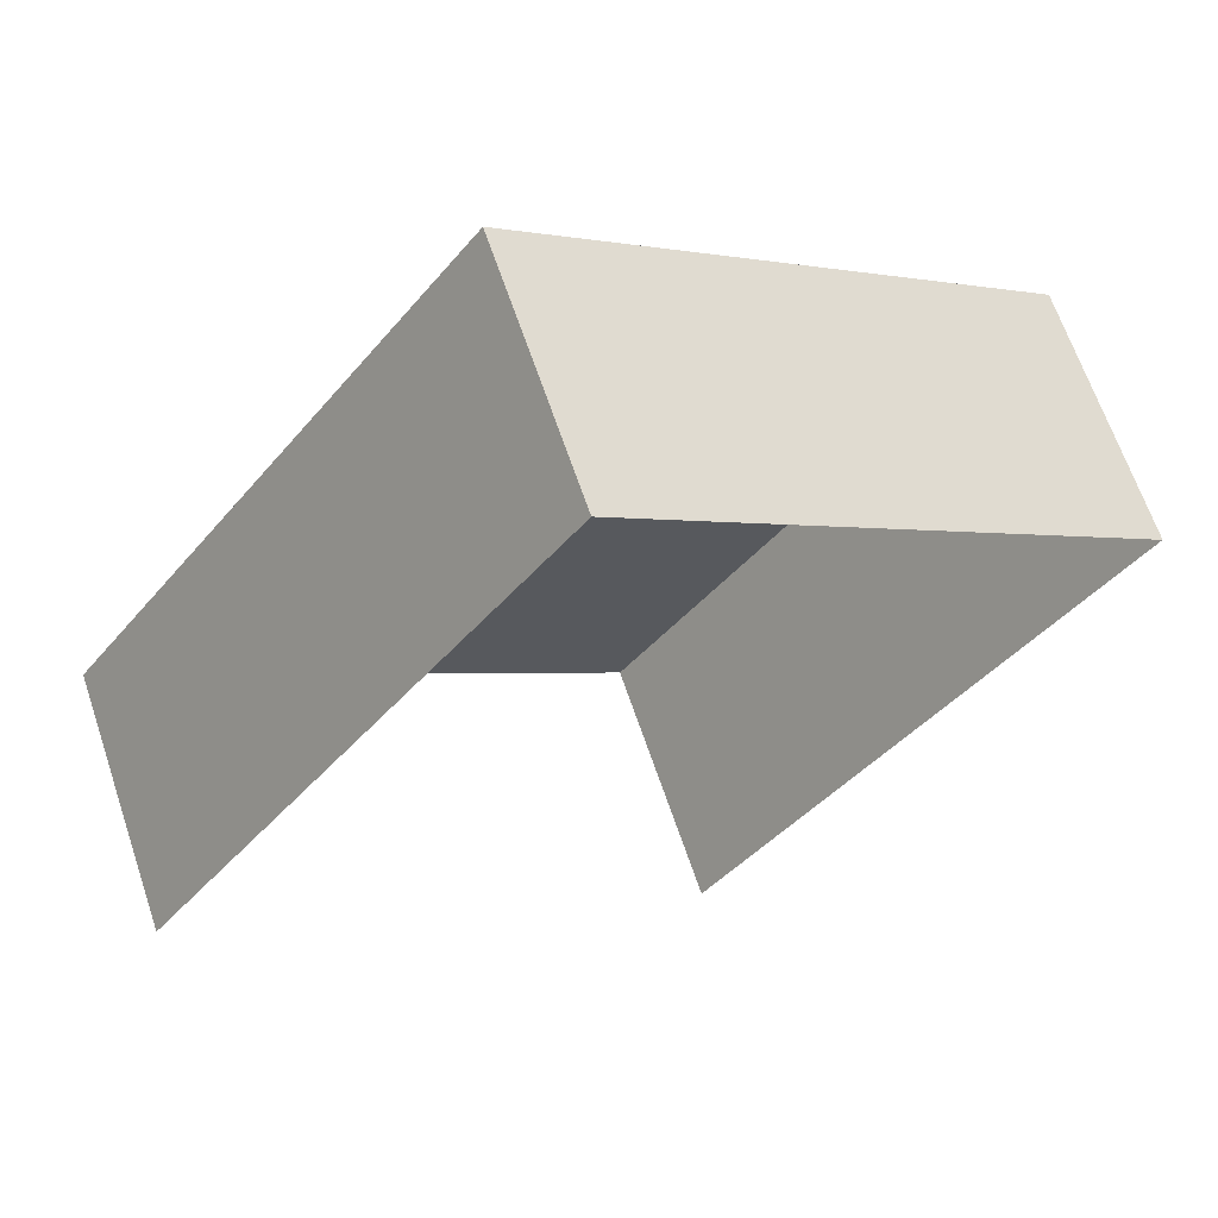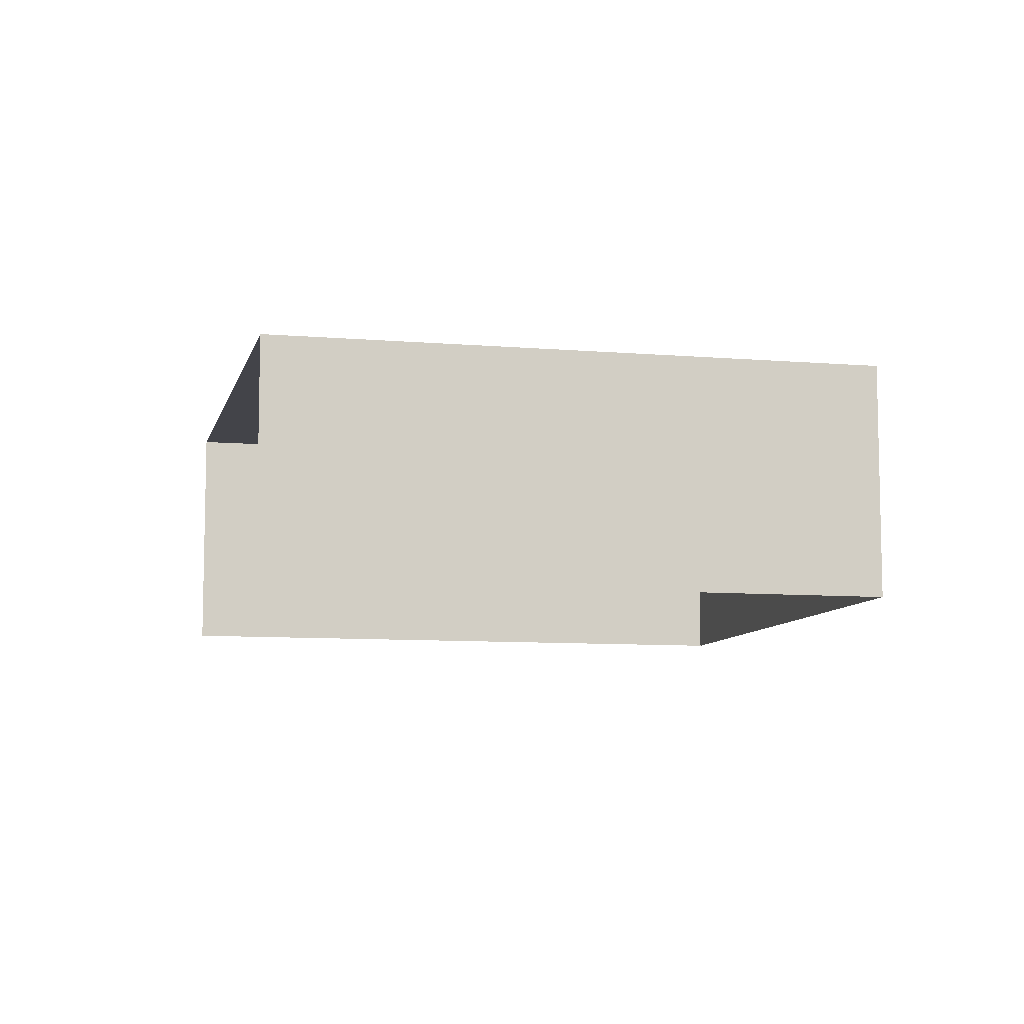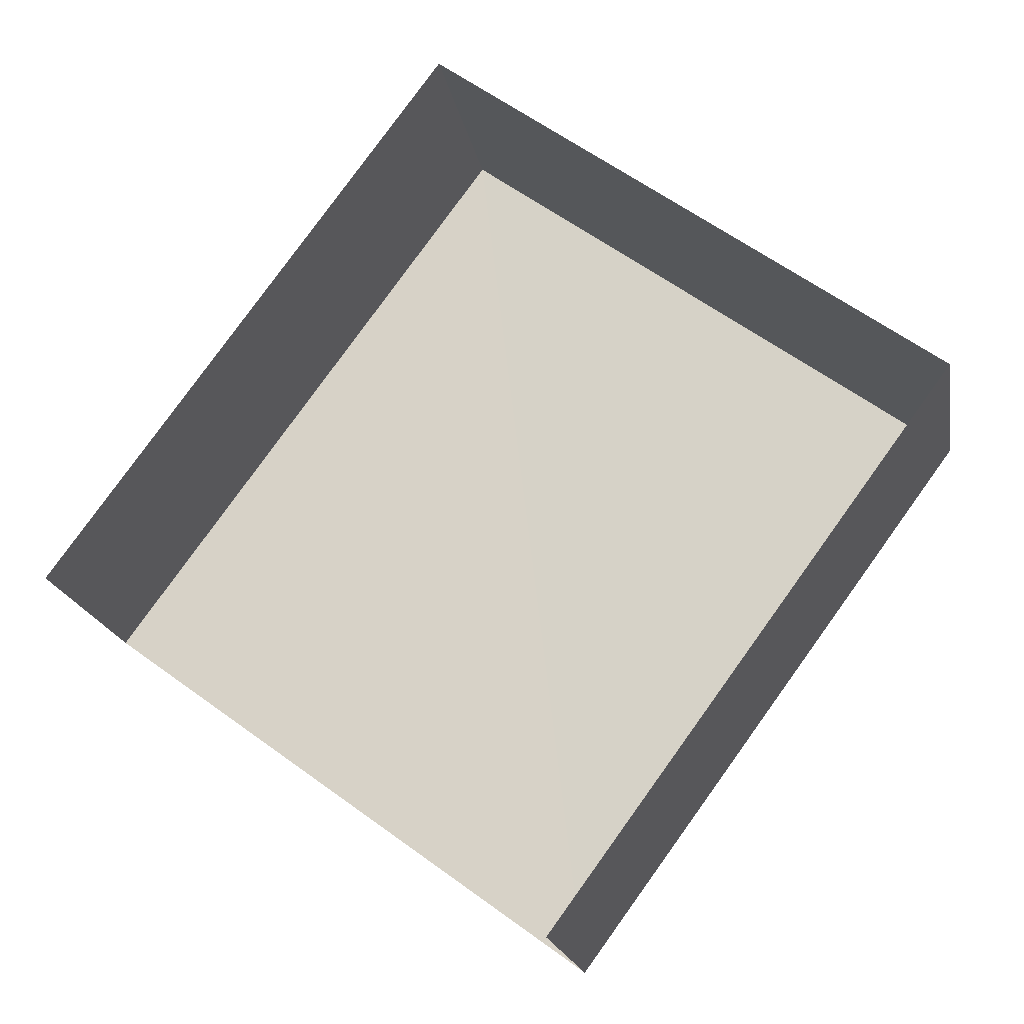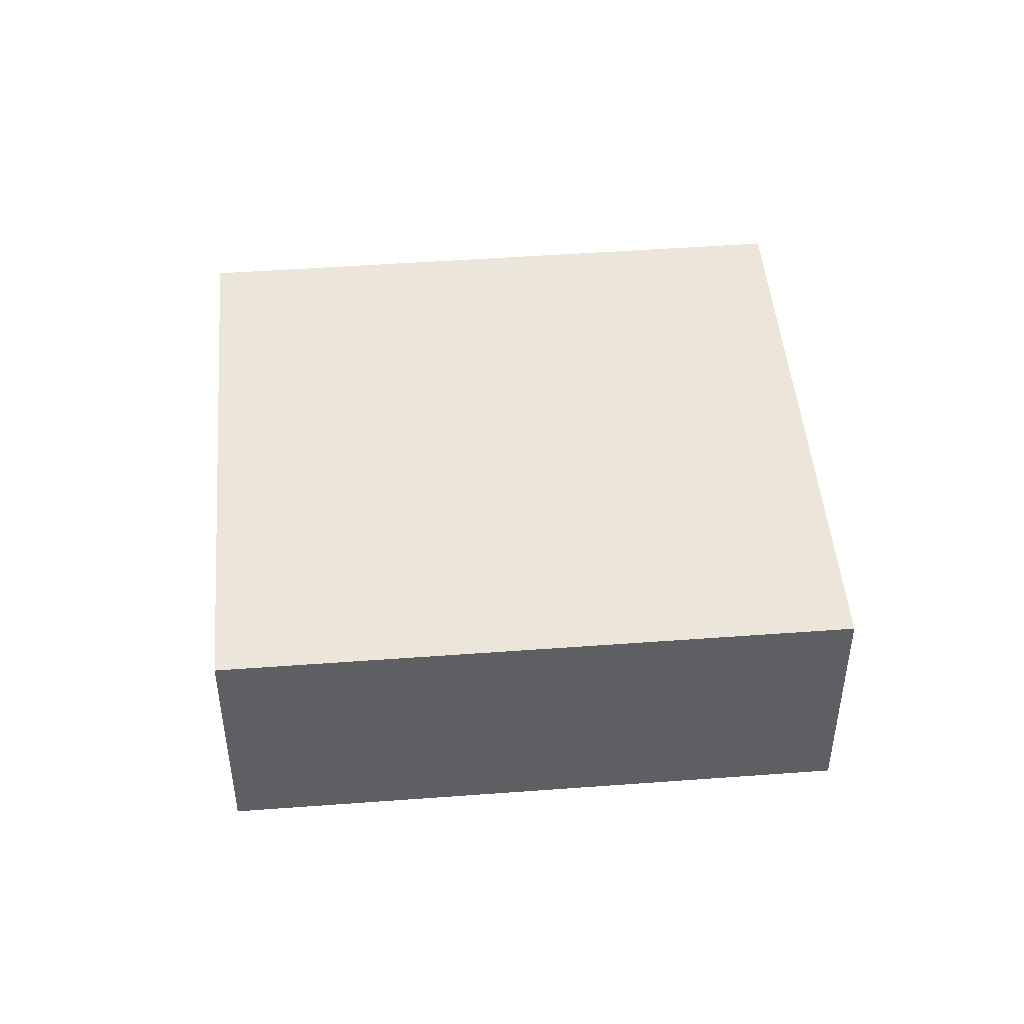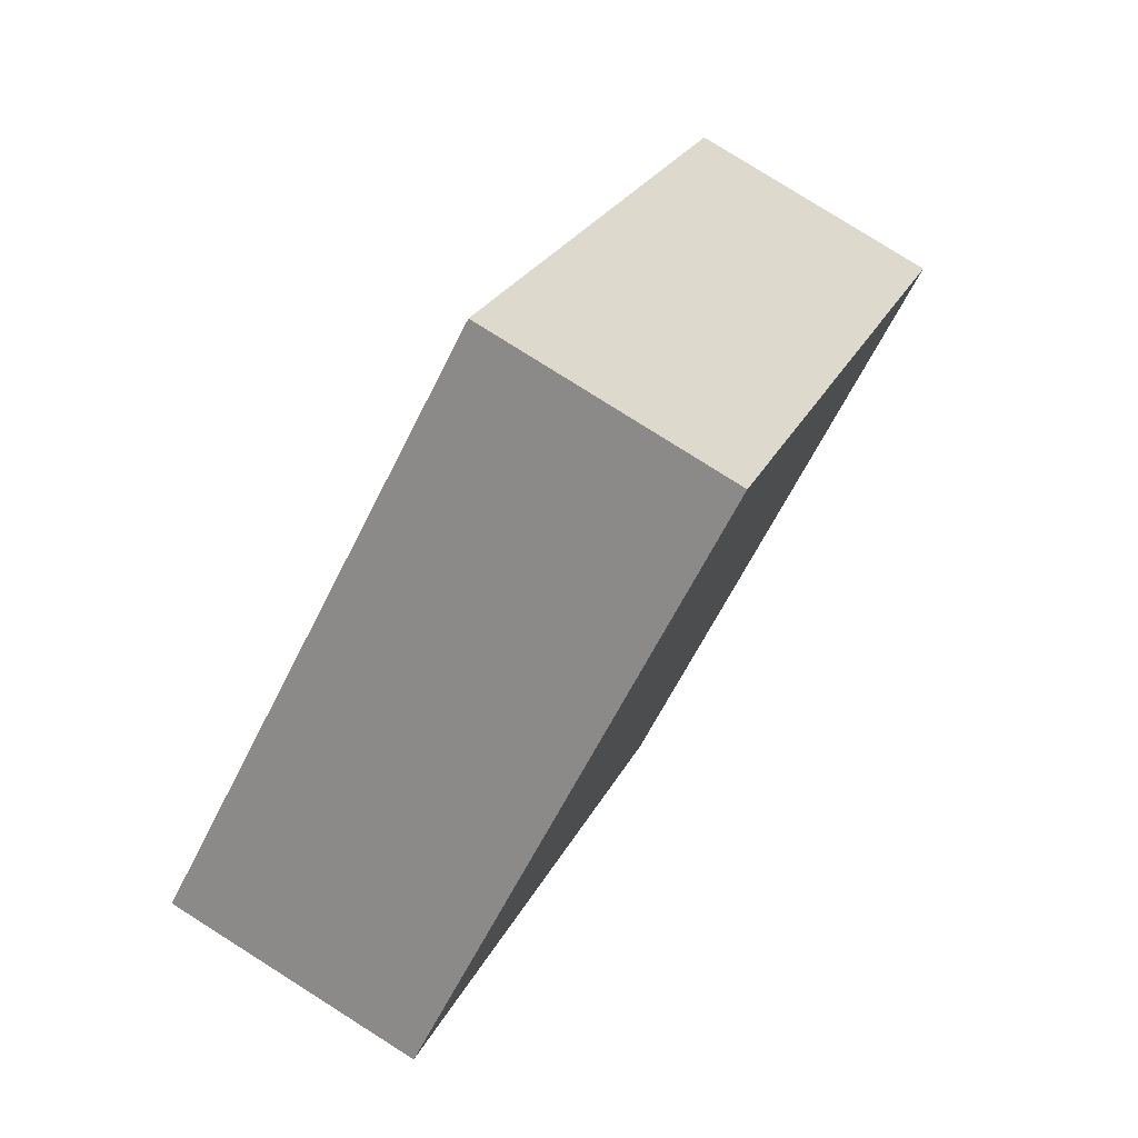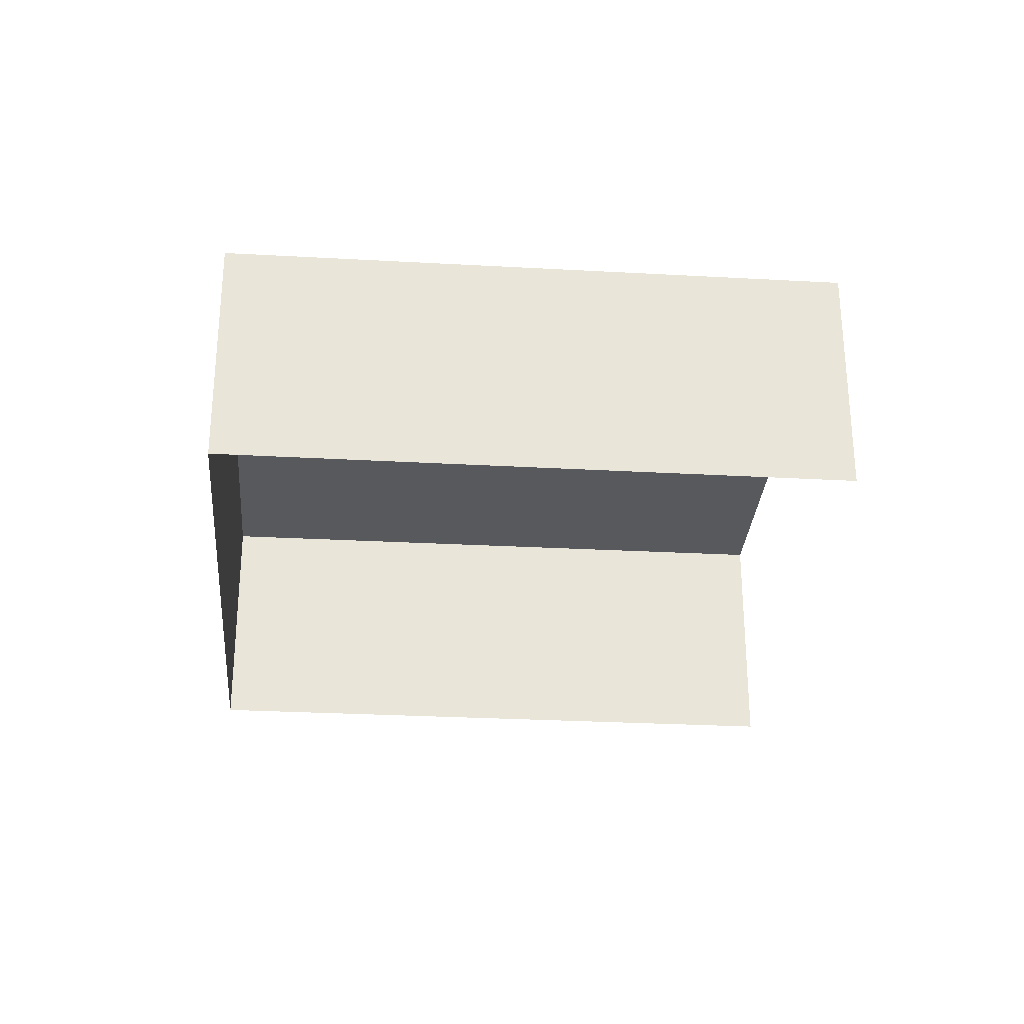
<metadata>
{"format":"obj","ext":"obj","renderer":"f3d","projection":"perspective","resolution":1024,"background":"white","views":[{"elev":65.3,"azim":161.3,"up":"+Y"},{"elev":-8.5,"azim":113.1,"up":"+Z"},{"elev":-18.1,"azim":-170.4,"up":"+Y"},{"elev":47.3,"azim":121.4,"up":"+Z"},{"elev":79.8,"azim":-57.7,"up":"+Y"},{"elev":-29.9,"azim":-58.4,"up":"+Z"}]}
</metadata>
<code>
v -2.257e+05 -1.281e+05 11.66
v -2.257e+05 -1.281e+05 11.66
v -2.257e+05 -1.281e+05 11.66
v -2.256e+05 -1.281e+05 11.66
v -2.257e+05 -1.281e+05 14.6
v -2.257e+05 -1.281e+05 14.6
v -2.257e+05 -1.281e+05 14.6
v -2.256e+05 -1.281e+05 14.6
f 1 2 3
f 1 4 2
f 5 2 4
f 8 5 4
f 5 6 7
f 5 8 6
f 7 1 3
f 7 6 1
f 6 4 1
f 6 8 4
f 7 3 2
f 5 7 2

</code>
